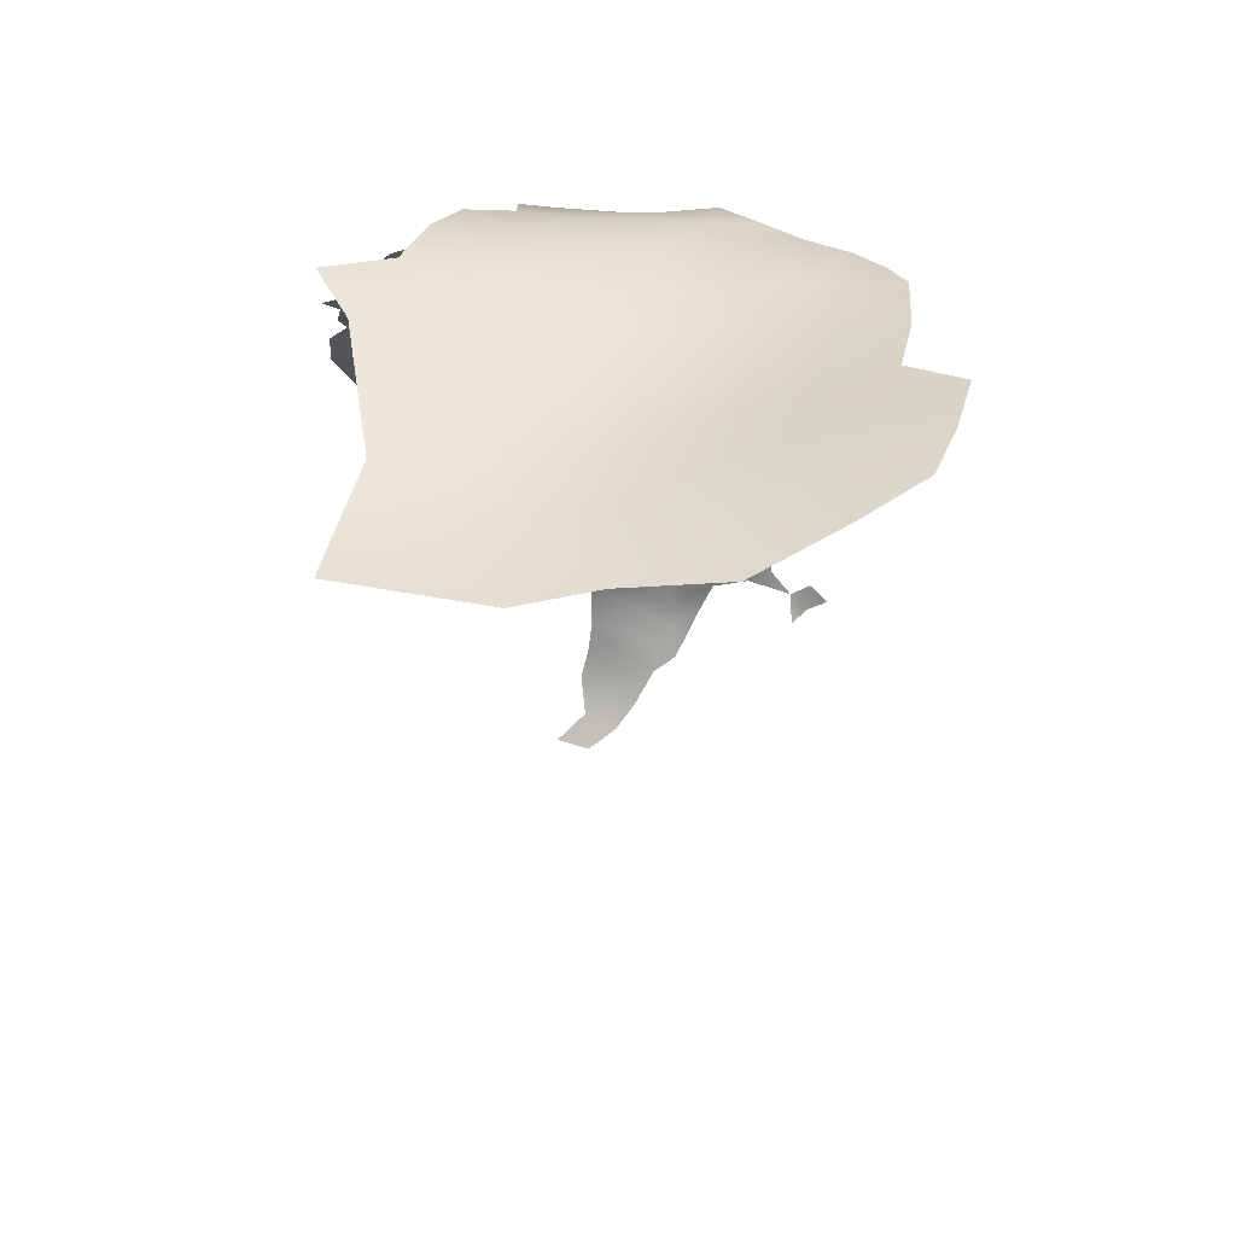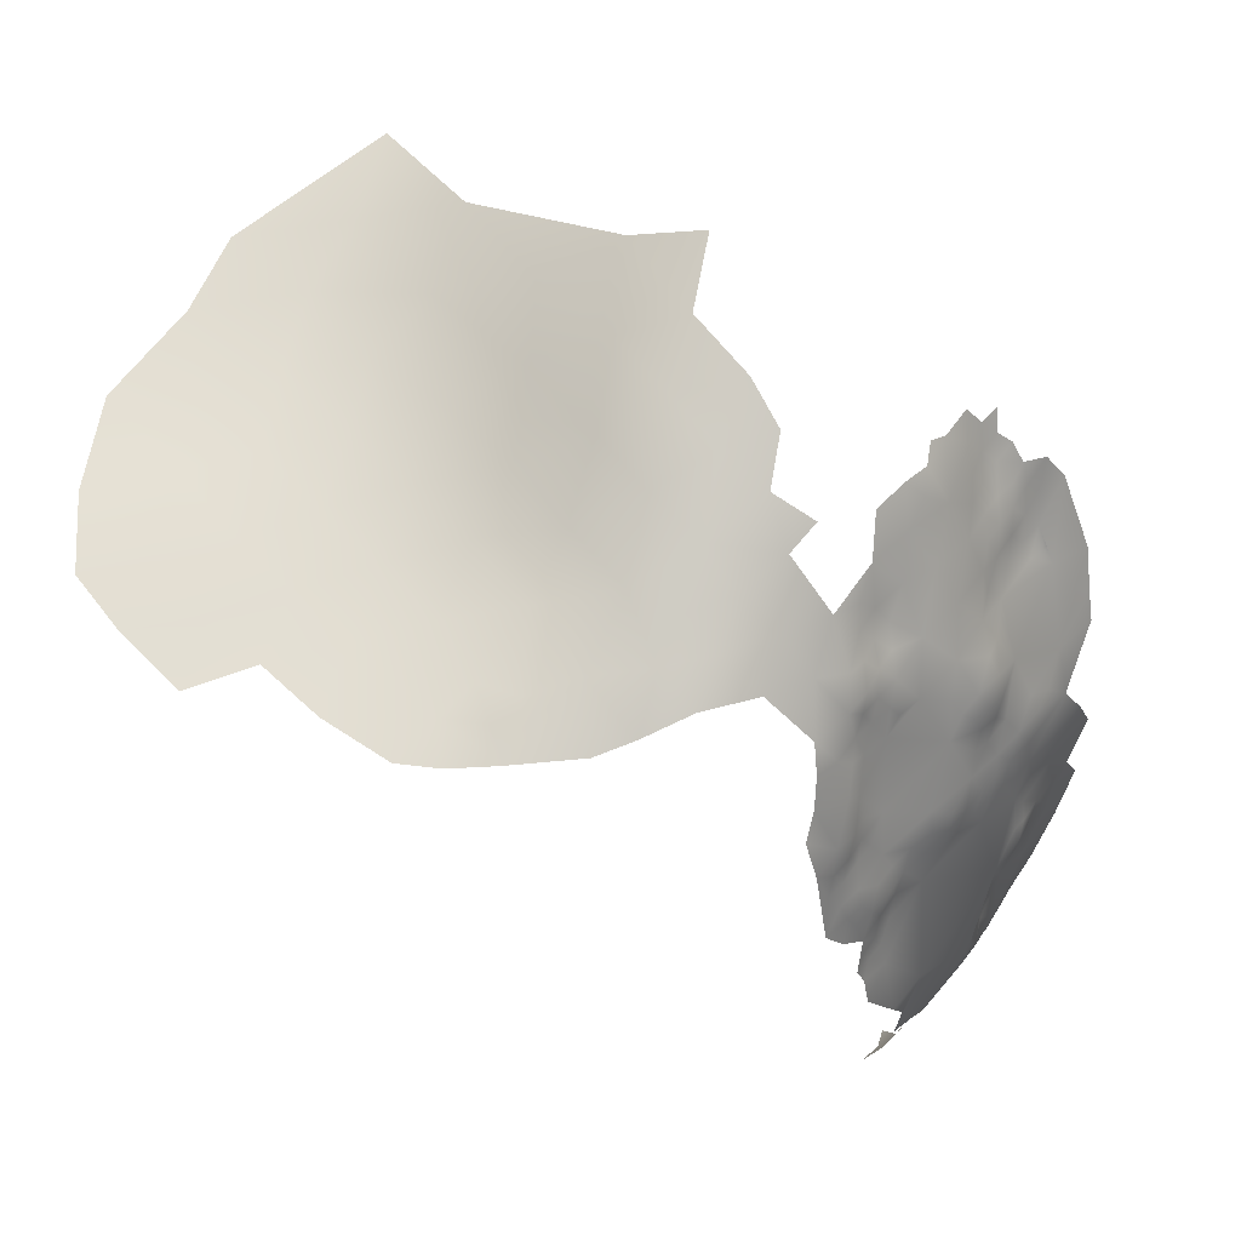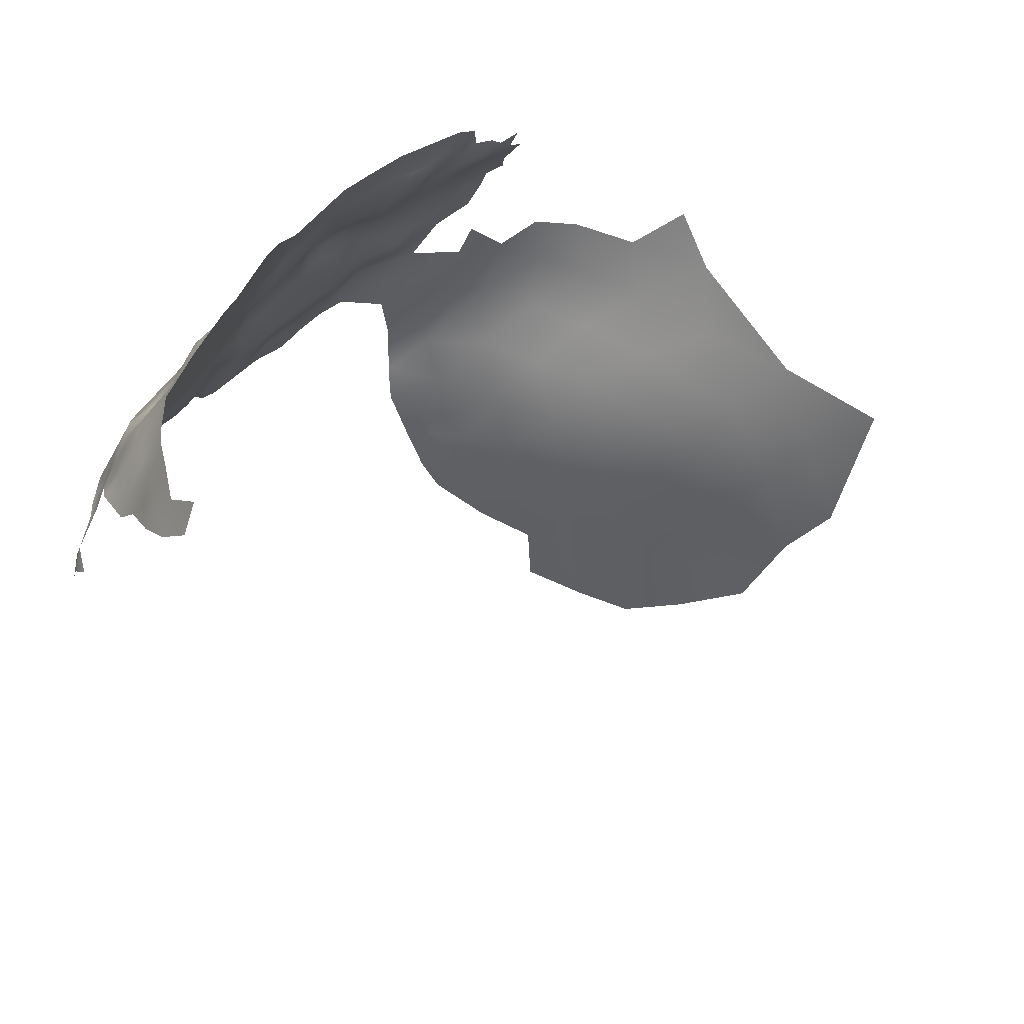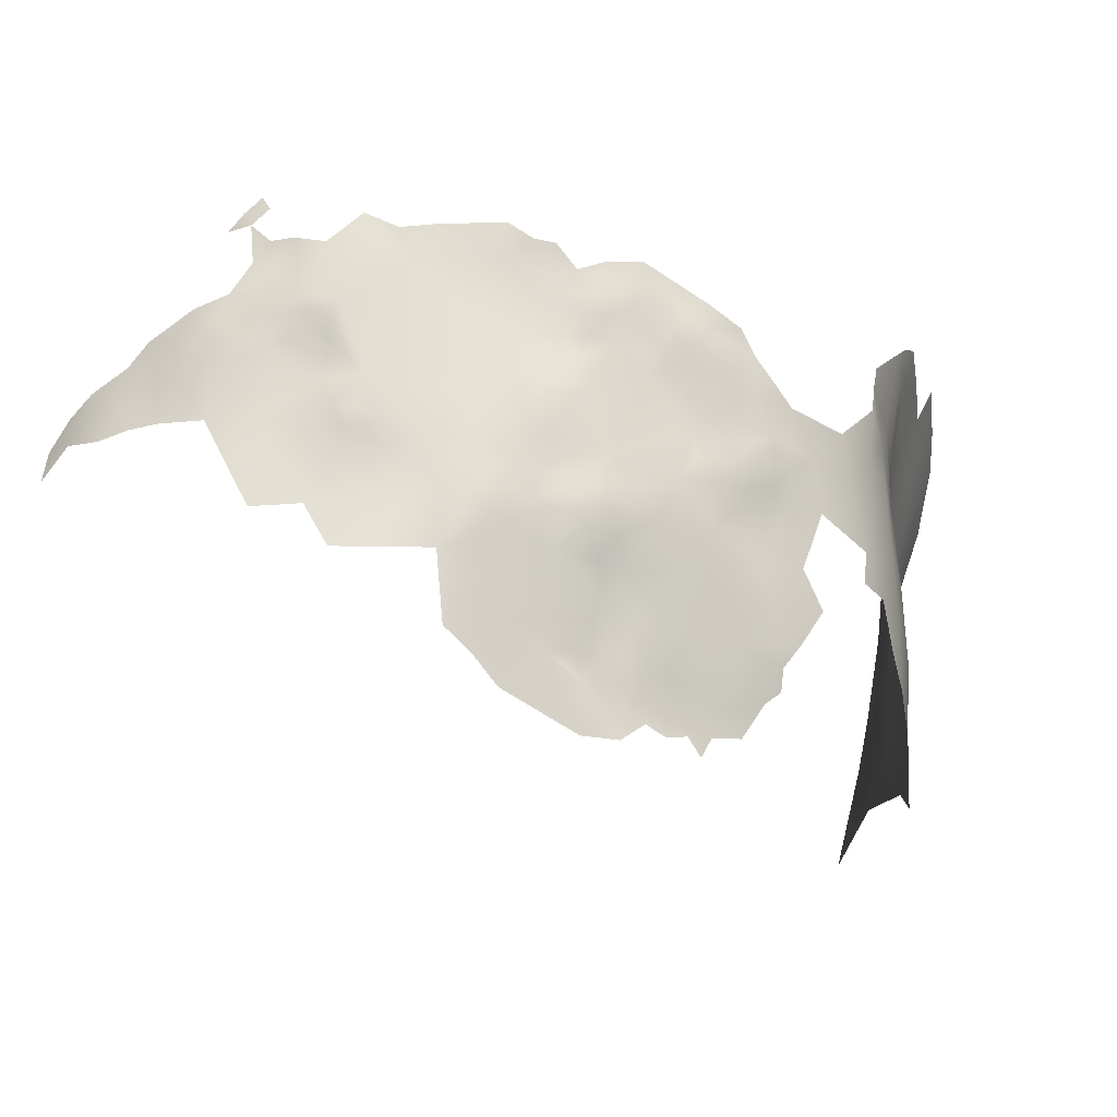
<metadata>
{"format":"obj","ext":"obj","renderer":"f3d","projection":"perspective","resolution":1024,"background":"white","views":[{"elev":27.5,"azim":75.4,"up":"+Z"},{"elev":79.4,"azim":-164.6,"up":"+Z"},{"elev":-51.6,"azim":-51.8,"up":"+Z"},{"elev":-6.9,"azim":-70.9,"up":"+Y"}]}
</metadata>
<code>
v -437.9 -337.2 460.6
v -435.2 -335.2 463
v -433.3 -336.7 464.9
v -431.2 -336.6 467.2
v -429 -336.7 469.6
v -429.9 -333.8 468.2
v -432.1 -333.8 465.4
v -430.4 -339.2 468.6
v -429.5 -330.3 469.8
v -428.1 -333.4 471.3
v -431 -330.3 467
v -426.8 -336.8 472.7
v -430.4 -327.4 468.6
v -432.2 -327.2 465.7
v -431.1 -323.5 467.4
v -433.4 -324.7 464.3
v -435.1 -323.9 461.5
v -434.4 -327.2 463.1
v -433.3 -330.1 464.3
v -435.6 -329.9 461.7
v -436.3 -327.1 460.2
v -437.3 -330.1 459
v -436.5 -333.1 460.6
v -434.7 -332.5 463.1
v -439.4 -330.2 456.2
v -441 -328.5 454.3
v -442.4 -327 452.7
v -437.8 -327.2 457.6
v -439.4 -325.9 455.7
v -436.7 -324.5 458.5
v -433.9 -321.2 463.4
v -435.1 -319.7 461.3
v -435.4 -316.2 461.1
v -437.1 -319.9 458.2
v -437.8 -315.1 457.9
v -425.2 -332.5 475.3
v -423.9 -327.9 477.4
v -422 -325.1 479.2
v -424.6 -324.7 476.8
v -423.6 -331 477
v -425.5 -299.4 471
v -440.9 -336.8 456.5
v -438.2 -334.2 458.7
v -424.1 -297 472.5
v -422.9 -293.9 473.8
v -421 -291.3 475.8
v -419.7 -294.6 477.8
v -425.6 -296 469.8
v -427.2 -301.9 469.5
v -425.4 -302.1 472.3
v -428.5 -301.7 467.6
v -426.9 -305 470.8
v -424.7 -305 473.6
v -425.6 -307.8 472.2
v -423.3 -308 474.7
v -421.4 -307.7 477.4
v -422.7 -305.1 475.9
v -421.6 -303 477.8
v -424.5 -310.6 473.3
v -422.4 -311.1 476.3
v -424.2 -299.7 473.4
v -422.6 -298.9 476.1
v -420.6 -310.6 478.8
v -427.7 -298.9 467.1
v -430.3 -304.3 466.3
v -437.3 -312.5 459.8
v -439.2 -311.2 457.3
v -440.4 -309.6 454.7
v -440.8 -314.2 453.6
v -440.3 -306.9 453.3
v -438.9 -304.8 455
v -441.7 -307.5 450.8
v -437.5 -305.2 457.7
v -435.3 -301.7 458.8
v -439.3 -307.5 456.5
v -437.2 -307.8 459.5
v -439 -302.4 453.7
v -443.9 -306.9 447.8
v -440.2 -304.1 451.5
v -445.6 -310.1 446.4
v -444.2 -311.6 448.4
v -446.3 -313.4 445.5
v -435.9 -305.2 459.5
v -446.4 -318.7 445.6
v -434.1 -305.8 461.8
v -439.4 -299.5 451.8
v -442 -303.4 448.7
v -442.7 -301.3 446.6
v -441.3 -298.9 447.9
v -442.6 -298.7 445.4
v -441.3 -296.3 446.2
v -444 -301 443.6
v -442.6 -296 442.9
v -439.8 -293.3 447.6
v -440 -296.1 449
v -438.5 -293 450.4
v -438.3 -290.6 449.2
v -444 -303.8 445.7
v -445.7 -306.7 444.4
v -445.4 -302.6 441.8
v -446.4 -300.6 437.9
v -446.8 -305.2 439.8
v -447.7 -304.3 436.6
v -448.6 -308 437.7
v -452.6 -298.5 401.2
v -452.7 -297.9 405.3
v -451.4 -295.5 402.3
v -450.7 -292.8 404.3
v -451.5 -292.9 408.3
v -450.1 -289.5 406.4
v -450.5 -289.8 410.1
v -449.2 -286.5 408.5
v -448.6 -286.6 404.9
v -448.2 -282.7 407.5
v -449.2 -289.5 402.5
v -448.1 -283.9 410.7
v -447.4 -286.4 400.9
v -448.1 -289.6 398.4
v -450.4 -290 413.4
v -450 -292.6 400.7
v -449.4 -292.9 397.1
v -451.2 -295.6 399
v -447.9 -292.6 393.3
v -449.9 -295.8 394.3
v -447.4 -295.6 389.9
v -450.3 -299.6 391.4
v -447.4 -299.8 386.9
v -450.2 -304 387.6
v -449.4 -286.7 413.7
v -449.2 -288.3 417.9
v -448.3 -284.5 416.3
v -448.1 -284.1 419.6
v -446.6 -280.8 421.2
v -446.9 -281.6 417
v -445.4 -278.7 418.8
v -445.6 -278.5 416.1
v -444 -276.4 420.1
v -444 -275.9 417.4
v -442.8 -273.1 419
v -443.3 -274.1 423.6
v -440 -268.2 414.1
v -442.8 -273.3 415.7
v -444.2 -276.3 413.9
v -438.1 -266 412.1
v -441.5 -270.6 412.2
v -440 -270.8 408.2
v -439.8 -268.5 410.3
v -451.3 -292.8 411.6
v -451 -293.2 414.7
v -452.4 -299.7 396.8
v -447.1 -280.8 412.1
v -447.6 -283.4 414
v -448.2 -326.9 445.2
v -449.7 -323.8 442.3
v -446.5 -331.1 448.1
v -424 -302 475
v -450 -299.2 425.2
v -449.6 -299.1 428.9
v -449.1 -296.1 427.1
v -448.9 -296.8 430.2
v -446.9 -292.1 430.7
v -448.2 -292.8 424.1
v -449.2 -296.2 423.9
v -448.8 -299.3 431.4
v -447.8 -297.6 432.8
v -447.9 -301.2 433.4
v -450 -302.5 428.6
v -447.1 -290.3 425.7
v -446.8 -287.1 425.6
v -447.5 -283.8 423.6
v -446.4 -282.7 426.8
v -447.4 -286.9 422.5
v -406.6 -293.1 485.5
v -401.4 -288.8 484.7
v -397 -285.6 484.1
v -376.8 -279.3 485.3
v -382.2 -280.2 485.3
v -380.1 -285.4 484.3
v -385.8 -286.1 484.9
v -388.2 -282.2 485.1
v -388.9 -286.5 484.8
v -382.8 -290.2 484
v -388.1 -289.9 484.8
v -429 -278.8 458.8
v -427.8 -279.7 461.2
v -429.4 -282.2 460.1
v -427.4 -282.2 462.9
v -427.1 -275.9 460.5
v -429.4 -276.1 456.3
v -430.3 -278.5 456.3
v -431.8 -277.4 453.1
v -432.3 -276 451.1
v -433.2 -278.4 450.3
v -433.1 -280.9 452.2
v -431.8 -280.7 455.2
v -430.4 -280.7 457.7
v -433.2 -275.7 448.7
v -433.3 -283.5 454.1
v -434.3 -281 449.1
v -434.2 -283.9 451
v -426 -282.4 465.5
v -424.1 -281.3 468.2
v -426.1 -280.1 463.7
v -427.2 -284.7 464.5
v -425.5 -285.1 468.2
v -428.4 -285.1 461.5
v -434.4 -286.6 452.5
v -432.8 -286.4 455.1
v -437.1 -286.6 447.3
v -436.2 -289.4 451.5
v -434.4 -289.2 454.3
v -436.5 -291.7 453.2
v -434.2 -277.9 447.9
v -428.1 -287.5 463.1
v -429.7 -291.3 461.9
v -429.5 -287.4 460.9
v -435.4 -276.2 445.3
v -435.5 -293.7 455.6
v -431.6 -283.6 456.9
v -427.2 -287.6 466.3
v -433.4 -273.3 447.9
v -432.2 -273.8 450.5
v -434.7 -271.3 444.9
v -438.2 -294.5 452.5
v -431.1 -287.1 458.2
v -427.6 -289.6 464.4
v -426.5 -291.6 466.7
v -425.2 -290.9 470
v -424.6 -294.4 471.4
v -421.8 -284.3 471.9
v -421.7 -287.9 473.5
v -440 -269.8 427.3
v -440 -272.1 432.2
v -438.4 -271.7 437.1
v -440.9 -276.9 433.8
v -413.7 -316.6 485.6
v -411.7 -312.4 485.4
v -455 -309.2 419
v -452.9 -308.8 425.4
v -450.4 -308 431.9
v -452.3 -303.7 421.8
v -453.8 -314.3 429.1
v -451.8 -314.3 435
v -454.2 -303.7 415.6
v -453 -297.9 411.9
v -451.2 -297.6 418.8
v -448.9 -314.4 441.1
v -367.8 -282.2 484
v -368.3 -291.3 481.9
v -377.1 -295.9 482.1
v -386 -299.9 483.1
v -377.8 -305.8 481
v -368.7 -300.7 480.2
v -369.3 -310.3 478.8
v -360.5 -305.1 478.7
v -360.5 -295.1 480.7
v -359.8 -286.2 482.6
v -352.7 -289.8 481.6
v -352.4 -280.9 483.3
v -352.5 -299.5 479.4
v -344.2 -294.8 480
v -343.9 -285.7 481.8
v -369.9 -320.3 478.1
v -360.6 -315 476.9
v -360.3 -324.1 475.4
v -350.9 -320 474.5
v -352 -310 477
v -350.9 -330.4 472.4
v -342.9 -314.6 474.5
v -365.3 -332.9 476.1
v -353.3 -340.4 471.1
v -380 -314.7 481.5
v -333.9 -300.2 477.3
v -343.8 -305.6 477.2
v -332.5 -312.4 472.9
v -378.9 -325.9 481.5
v -388.1 -319.8 484.9
v -387.8 -309.4 483.8
v -395.3 -314.8 486.6
v -394.9 -325.4 487.4
v -387 -330.9 485.1
v -401.4 -321.3 487.6
v -394.7 -335.1 487.1
v -385.1 -342.7 484
v -376.4 -336.6 480.5
v -395.7 -304.1 485.5
v -365.7 -344.4 475.5
v -337 -290.7 480.1
v -339.8 -335.2 469.2
v -353.4 -352.5 468.1
v -394 -293.8 484.8
v -402.7 -310.8 486.9
v -402.6 -302.9 486.3
v -407.5 -306.4 485.7
v -407.3 -299.8 485.2
v -412.9 -304 483.7
v -413 -297.1 482.8
v -417.8 -301 480.3
v -418.1 -308.1 481.2
v -401.4 -296.7 485.6
v -402.6 -329.7 488
v -408 -318.2 486.8
v -407.3 -324.9 487.8
v -419.6 -320.7 481.5
v -423.9 -320.6 476.5
v -428 -318.4 471.7
v -431.8 -316.2 466.9
v -428.6 -310.6 470
v -433.5 -310.2 464.1
v -427.5 -325.7 472.7
v -420.7 -315.3 479.3
v -424.8 -315 474.7
v -337.9 -325 470.9
v -394 -344.8 487
f 196 184 190
f 50 156 61
f 50 61 41
f 186 187 185
f 45 229 44
f 196 190 195
f 216 214 206
f 217 213 197
f 74 73 83
f 205 202 201
f 83 73 76
f 103 104 102
f 73 75 76
f 211 208 207
f 211 207 210
f 43 42 1
f 207 209 210
f 3 4 7
f 204 201 187
f 91 89 95
f 191 195 190
f 203 187 201
f 215 226 214
f 6 7 4
f 89 90 88
f 28 21 30
f 224 218 212
f 210 212 211
f 221 217 197
f 221 223 217
f 165 164 166
f 17 16 31
f 8 5 4
f 194 195 191
f 204 220 205
f 204 205 201
f 209 207 200
f 71 75 73
f 52 50 49
f 41 49 50
f 91 90 89
f 6 4 5
f 90 91 93
f 49 64 51
f 18 16 17
f 97 94 96
f 41 61 44
f 41 44 48
f 62 61 156
f 215 214 216
f 130 131 129
f 204 206 214
f 55 60 56
f 198 195 194
f 21 22 20
f 60 55 59
f 53 50 52
f 28 22 21
f 193 194 191
f 193 191 192
f 48 44 229
f 95 94 91
f 203 185 187
f 92 98 88
f 92 88 90
f 72 79 87
f 193 192 197
f 193 197 213
f 87 78 72
f 14 16 18
f 14 18 19
f 52 54 53
f 60 63 56
f 53 55 57
f 160 164 165
f 158 164 160
f 57 55 56
f 184 189 190
f 184 188 189
f 188 184 185
f 87 88 98
f 206 204 187
f 102 101 103
f 23 24 20
f 23 20 22
f 234 233 235
f 33 34 32
f 148 111 109
f 148 119 111
f 19 18 20
f 19 20 24
f 149 119 148
f 21 18 17
f 21 20 18
f 9 13 11
f 78 87 98
f 179 181 183
f 99 78 98
f 6 5 10
f 41 48 64
f 41 64 49
f 25 22 28
f 35 34 33
f 220 204 214
f 54 55 53
f 54 59 55
f 13 14 11
f 13 15 14
f 199 193 213
f 206 187 186
f 17 30 21
f 39 37 38
f 80 78 99
f 16 14 15
f 142 138 139
f 53 156 50
f 132 131 130
f 219 195 198
f 58 62 156
f 70 79 72
f 134 152 131
f 135 138 136
f 135 137 138
f 102 100 101
f 5 12 10
f 19 11 14
f 134 135 136
f 134 133 135
f 137 139 138
f 110 109 111
f 95 96 94
f 120 122 107
f 120 107 108
f 184 196 186
f 184 186 185
f 122 105 107
f 219 196 195
f 225 219 208
f 194 193 199
f 143 136 138
f 143 138 142
f 23 2 24
f 147 145 141
f 147 141 144
f 33 66 35
f 197 222 221
f 197 192 222
f 167 164 158
f 157 159 163
f 194 199 200
f 161 159 160
f 162 161 168
f 106 107 105
f 152 151 116
f 67 75 68
f 114 112 116
f 6 9 11
f 115 120 108
f 70 68 75
f 70 75 71
f 159 158 160
f 159 157 158
f 45 47 46
f 112 110 111
f 198 208 219
f 113 117 115
f 134 131 132
f 134 132 133
f 226 220 214
f 226 227 220
f 121 122 120
f 79 71 77
f 79 70 71
f 162 163 159
f 162 159 161
f 115 117 118
f 57 156 53
f 57 58 156
f 113 110 112
f 69 67 68
f 150 105 122
f 9 6 10
f 86 95 89
f 108 109 110
f 198 207 208
f 198 194 200
f 198 200 207
f 169 170 172
f 11 7 6
f 110 115 108
f 110 113 115
f 120 118 121
f 120 115 118
f 146 145 147
f 169 171 170
f 82 81 80
f 67 76 75
f 212 96 224
f 157 167 158
f 113 112 114
f 124 121 123
f 140 139 137
f 206 225 216
f 172 132 130
f 25 29 26
f 25 28 29
f 19 24 7
f 19 7 11
f 152 129 131
f 2 7 24
f 2 3 7
f 62 44 61
f 170 133 132
f 170 132 172
f 219 186 196
f 125 124 123
f 86 79 77
f 29 28 30
f 35 66 67
f 35 67 69
f 182 178 179
f 97 210 209
f 134 136 151
f 134 151 152
f 43 23 22
f 23 43 1
f 23 1 2
f 74 83 85
f 180 181 179
f 76 85 83
f 114 116 151
f 299 56 63
f 211 212 218
f 103 101 166
f 225 215 216
f 210 96 212
f 210 97 96
f 224 96 95
f 65 49 51
f 71 73 74
f 125 126 124
f 32 17 31
f 202 203 201
f 108 107 106
f 124 122 121
f 124 150 122
f 100 98 92
f 45 228 229
f 66 76 67
f 89 88 87
f 189 191 190
f 188 185 203
f 225 186 219
f 225 206 186
f 167 166 164
f 92 90 93
f 312 60 59
f 199 209 200
f 81 78 80
f 43 22 25
f 222 192 191
f 127 126 125
f 143 151 136
f 31 16 15
f 94 93 91
f 12 36 10
f 86 89 87
f 86 87 79
f 45 44 62
f 45 62 47
f 111 119 129
f 68 70 72
f 220 227 228
f 48 229 228
f 225 208 211
f 305 39 38
f 172 168 169
f 224 95 86
f 247 84 82
f 116 129 152
f 29 27 26
f 130 129 119
f 161 160 165
f 227 226 215
f 37 36 40
f 123 121 118
f 126 150 124
f 126 127 128
f 58 57 56
f 52 49 65
f 308 54 52
f 180 179 178
f 180 178 177
f 308 59 54
f 77 71 74
f 65 51 64
f 101 100 92
f 25 26 27
f 310 15 13
f 106 109 108
f 306 305 312
f 133 137 135
f 244 238 241
f 81 72 78
f 100 102 99
f 100 99 98
f 242 240 239
f 296 297 298
f 238 239 241
f 17 34 30
f 17 32 34
f 312 305 311
f 241 246 244
f 304 311 305
f 304 305 38
f 145 143 142
f 296 298 299
f 245 244 246
f 308 309 307
f 310 13 9
f 112 129 116
f 112 111 129
f 33 32 31
f 311 63 60
f 311 60 312
f 245 149 148
f 245 246 149
f 230 202 205
f 309 65 85
f 243 240 242
f 81 82 84
f 300 295 293
f 45 46 231
f 227 48 228
f 176 177 178
f 310 39 305
f 310 305 306
f 149 130 119
f 295 297 296
f 294 295 296
f 294 293 295
f 171 133 170
f 295 300 173
f 282 302 303
f 245 148 109
f 245 109 106
f 308 52 65
f 308 65 309
f 172 162 168
f 299 58 56
f 299 298 58
f 169 168 161
f 298 62 58
f 309 85 76
f 309 76 66
f 182 179 183
f 293 294 292
f 117 113 114
f 301 282 303
f 246 241 157
f 246 157 163
f 310 37 39
f 309 66 33
f 280 282 301
f 302 237 236
f 240 104 103
f 241 167 157
f 306 15 310
f 308 307 306
f 307 309 33
f 307 33 31
f 239 167 241
f 239 240 167
f 308 312 59
f 308 306 312
f 300 174 173
f 307 15 306
f 307 31 15
f 298 47 62
f 243 247 104
f 243 104 240
f 297 295 173
f 247 82 80
f 259 257 258
f 286 293 292
f 310 36 37
f 256 258 257
f 311 299 63
f 246 163 162
f 286 300 293
f 286 291 300
f 240 166 167
f 240 103 166
f 247 80 99
f 260 258 256
f 310 9 10
f 310 10 36
f 257 249 256
f 248 249 257
f 280 301 283
f 280 283 281
f 261 262 258
f 261 258 260
f 253 256 249
f 264 267 255
f 254 264 255
f 254 255 253
f 259 258 262
f 252 250 251
f 297 47 298
f 292 294 237
f 292 237 302
f 296 299 237
f 296 237 294
f 252 254 253
f 252 253 250
f 247 102 104
f 247 99 102
f 255 256 253
f 255 260 256
f 250 253 249
f 288 262 261
f 251 286 278
f 251 291 286
f 291 174 300
f 277 278 279
f 277 272 278
f 279 286 292
f 279 278 286
f 291 175 174
f 266 267 264
f 266 264 265
f 280 279 282
f 280 277 279
f 277 280 281
f 276 277 281
f 263 264 254
f 263 265 264
f 269 274 267
f 269 267 266
f 276 272 277
f 267 274 260
f 267 260 255
f 252 278 272
f 252 251 278
f 246 130 149
f 274 261 260
f 282 292 302
f 282 279 292
f 284 283 314
f 284 281 283
f 273 288 261
f 273 261 274
f 250 178 182
f 268 266 265
f 263 272 276
f 291 183 181
f 251 250 182
f 287 270 285
f 254 252 272
f 254 272 263
f 271 289 268
f 313 275 269
f 251 183 291
f 251 182 183
f 313 268 289
f 274 269 275
f 274 275 273
f 270 265 263
f 285 281 284
f 285 276 281
f 313 269 266
f 313 266 268
f 248 176 178
f 270 268 265
f 287 290 271
f 291 181 180
f 249 248 178
f 249 178 250
f 270 276 285
f 270 263 276
f 271 268 270
f 271 270 287
f 287 285 284
f 289 271 290
f 217 199 213
f 101 165 166
f 209 94 97
f 232 235 233
f 93 101 92
f 133 140 137
f 202 188 203
f 161 171 169
f 217 209 199
f 101 161 165
f 140 235 232
f 209 93 94
f 171 140 133
f 171 235 140
f 93 161 101
f 161 235 171
f 234 217 223
f 235 217 234
f 235 209 217
f 209 161 93
f 209 235 161
f 25 42 43
f 69 34 35
f 72 69 68
f 34 29 30
f 81 69 72
f 154 84 247
f 27 42 25
f 153 84 154
f 84 69 81
f 34 27 29
f 155 84 153
f 69 27 34
f 27 155 42
f 27 84 155
f 69 84 27
f 86 218 224
f 74 86 77
f 227 64 48
f 65 74 85
f 218 225 211
f 218 215 225
f 74 218 86
f 215 64 227
f 64 74 65
f 74 215 218
f 215 74 64
f 228 205 220
f 205 231 230
f 231 228 45
f 205 228 231
f 175 291 180
f 130 162 172
f 130 246 162

</code>
